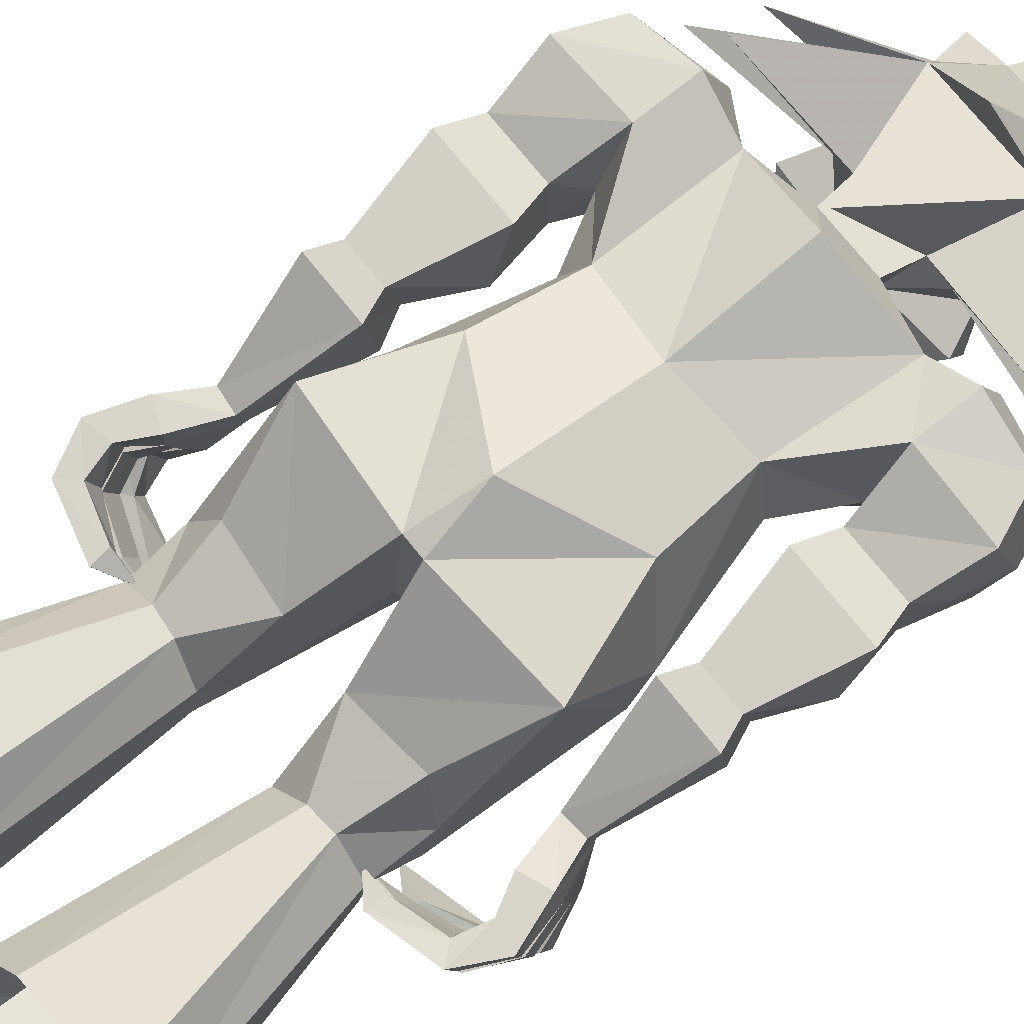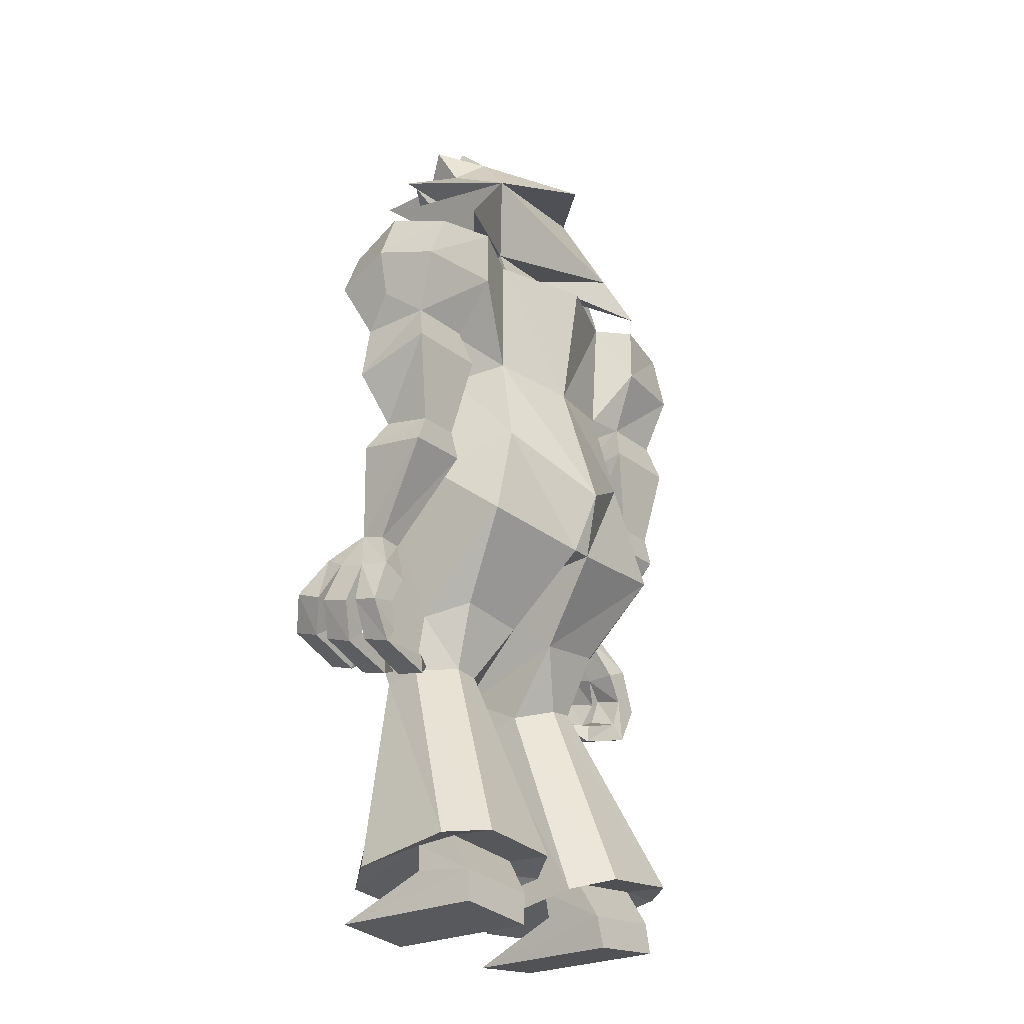
<metadata>
{"format":"obj","ext":"obj","renderer":"f3d","projection":"perspective","resolution":1024,"background":"white","views":[{"elev":74.5,"azim":51.2,"up":"+Z"},{"elev":-25.1,"azim":-51.5,"up":"+Y"}]}
</metadata>
<code>
v 0.3125 1.562 0.3125
v 0.4297 1.25 0.3438
v 0.0625 1.219 0.375
v 0.03125 1.406 0.4375
v 0.03125 1.812 0.3125
v 0.2812 1.844 0.25
v 0.4375 1.469 0.0625
v 0.4375 1.406 -0.09375
v 0.4141 0.9219 -0.09375
v 0.4141 0.9609 0.04688
v 0.3438 1 0.1719
v 0.125 0.9766 0.1719
v 0.0625 1.188 0.03125
v 0 1.219 0.375
v -0.25 1.562 0.3125
v -0.2188 1.844 0.25
v -0.2188 2.219 0.25
v 0.03125 2.188 0.375
v 0.3125 2.219 0.25
v 0.4375 2.07 0.3125
v 0.4375 1.984 0.09375
v 0.3438 1.812 0.09375
v 0.3125 1.562 -0.2188
v 0.03125 1.438 -0.2812
v 0.0625 1.281 -0.125
v 0.1484 0.8672 -0.1875
v 0.3516 0.8906 -0.1875
v 0.4062 0.7969 0.007812
v 0.3125 0.8047 0.1016
v 0.2344 0.7969 0.1016
v 0.1484 0.7734 0.007812
v 0 1.188 0.03125
v -0.0625 0.9766 0.1719
v -0.3594 1.25 0.3438
v -0.375 1.469 0.0625
v -0.2812 1.812 0.09375
v -0.375 1.984 0.09375
v -0.375 2.07 0.3125
v -0.375 2.242 0.3125
v -0.2344 2.25 0.09375
v -0.0625 2.281 0.1562
v 0.125 2.281 0.1562
v 0.3125 2.25 0.09375
v 0.4375 2.242 0.3125
v 0.625 2.219 0.2812
v 0.6875 2.07 0.2812
v 0.4688 1.891 0.2188
v 0.4688 1.891 0
v 0.4375 2.07 -0.125
v 0.2812 1.844 -0.0625
v 0.03125 1.812 -0.1875
v -0.25 1.562 -0.2188
v -0.375 1.406 -0.09375
v 0 1.281 -0.125
v -0.08594 0.8672 -0.1875
v -0.08594 0.7734 0.007812
v -0.1719 0.7969 0.1016
v -0.2812 1 0.1719
v -0.3516 0.9609 0.04688
v -0.2188 1.844 -0.0625
v -0.375 2.07 -0.125
v -0.4062 1.891 0
v -0.4062 1.891 0.2188
v -0.5938 1.891 0.2188
v -0.625 2.07 0.2812
v -0.5625 2.219 0.2812
v -0.375 2.328 0.09375
v -0.375 2.242 -0.125
v -0.2188 2.219 -0.03125
v -0.0625 2.25 -0.09375
v -0.03125 2.328 -0.05469
v -0.07812 2.391 0.125
v 0.1406 2.391 0.125
v 0.09375 2.328 -0.05469
v 0.125 2.25 -0.09375
v 0.3125 2.219 -0.03125
v 0.4375 2.242 -0.125
v 0.4375 2.328 0.09375
v 0.6562 2.281 0.09375
v 0.7188 2.125 0.09375
v 0.6875 1.984 0.09375
v 0.6562 1.891 0.2188
v 0.4375 1.781 0.25
v 0.4375 1.719 0
v 0.6875 1.719 0
v 0.6562 1.891 0
v 0.6875 2.07 -0.09375
v 0.25 1.969 -0.1875
v -0.1875 1.969 -0.1875
v 0.1406 2.195 -0.1719
v -0.07812 2.195 -0.1719
v -0.1641 2.281 -0.1484
v -0.2344 2.344 -0.05469
v -0.1875 2.453 -0.01562
v -0.1484 2.406 0.0625
v -0.4141 2.336 0.2812
v -0.1484 2.633 0.1875
v 0.03125 2.195 0.4844
v 0.2109 2.633 0.1875
v 0.4844 2.328 0.2891
v 0.2109 2.406 0.0625
v 0.25 2.453 -0.01562
v 0.2969 2.344 -0.05469
v 0.2266 2.281 -0.1484
v 0.1406 2.312 -0.1484
v 0.07031 2.195 -0.2188
v 0.03125 2.062 -0.25
v -0.007812 2.195 -0.2188
v -0.07812 2.312 -0.1484
v 0.01562 2.391 -0.1875
v 0.03125 2.422 -0.2188
v -0.03125 2.453 -0.1875
v -0.1016 2.375 -0.1172
v -0.2344 2.391 -0.1172
v -0.1875 2.469 -0.05469
v -0.2109 2.523 0.03125
v -0.1875 2.523 0.03125
v -0.5469 2.352 0.0625
v 0.6016 1.195 -0.04688
v 0.5312 1.188 -0.04688
v 0.6484 1.125 -0.1484
v 0.6641 1.086 -0.07812
v 0.6641 1.062 0.007812
v 0.6484 1.055 0.09375
v 0.6016 1.172 0.03125
v 0.6562 1.469 0
v 0.4688 1.469 0
v 0.4688 1.438 0.2188
v 0.5312 1.164 0.03125
v 0.5703 1.023 0.09375
v 0.5781 1.023 0
v 0.5781 1.055 -0.09375
v 0.5703 1.102 -0.1719
v 0.6172 1.031 -0.2188
v 0.6953 1.016 -0.2266
v 0.6953 0.9844 -0.1406
v 0.625 1 -0.1328
v 0.5859 0.9297 -0.1797
v 0.5938 0.9531 -0.25
v 0.6328 0.9219 -0.2891
v 0.6406 0.8906 -0.1953
v 0.4609 0.8359 -0.2109
v 0.4688 0.875 -0.1953
v 0.4609 0.9219 -0.2812
v 0.4531 0.8672 -0.3047
v 0.375 0.8906 -0.2188
v 0.6562 1.438 0.2188
v 0.625 1.547 0.0625
v 0.5 1.547 0.0625
v 0.5 1.516 0.2188
v 0.625 1.516 0.2188
v 0.5859 0.875 0
v 0.6406 0.8281 0.007812
v 0.6953 0.9375 0.01562
v 0.625 0.9609 0
v 0.5938 0.8516 0.08594
v 0.4609 0.8125 0.07812
v 0.4688 0.8203 -0.01562
v 0.4609 0.7734 -0.01562
v 0.6328 0.8047 0.09375
v 0.6953 0.9219 0.09375
v 0.6172 0.9375 0.09375
v 0.4531 0.7578 0.07812
v 0.375 0.8125 0.02344
v 0.5938 0.9062 -0.1328
v 0.6406 0.8672 -0.1484
v 0.6953 0.9688 -0.1172
v 0.625 0.9766 -0.1172
v 0.5938 0.875 -0.04688
v 0.4688 0.8281 -0.0625
v 0.4688 0.8594 -0.1484
v 0.4609 0.8125 -0.1641
v 0.6406 0.8359 -0.05469
v 0.6953 0.9453 -0.02344
v 0.5781 1.07 -0.08594
v 0.625 0.9531 -0.02344
v 0.4609 0.7891 -0.07031
v 0.375 0.8281 -0.1094
v -0.5859 1.125 -0.1484
v -0.4688 1.188 -0.04688
v -0.5391 1.195 -0.04688
v -0.6016 1.086 -0.07812
v -0.6328 0.9844 -0.1406
v -0.6328 1.016 -0.2266
v -0.5078 1.102 -0.1719
v -0.5156 1.055 -0.09375
v -0.5156 1.023 0
v -0.5078 1.023 0.09375
v -0.4688 1.164 0.03125
v -0.4062 1.469 0
v -0.5938 1.469 0
v -0.5938 1.438 0.2188
v -0.5391 1.172 0.03125
v -0.5859 1.055 0.09375
v -0.6016 1.062 0.007812
v -0.6328 0.9453 -0.02344
v -0.6328 0.9688 -0.1172
v -0.5156 1.07 -0.08594
v -0.5625 0.9766 -0.1172
v -0.5625 0.9531 -0.02344
v -0.6328 0.9375 0.01562
v -0.5625 0.9609 0
v -0.5547 0.9375 0.09375
v -0.4062 1.438 0.2188
v -0.4375 1.547 0.0625
v -0.5625 1.547 0.0625
v -0.5625 1.516 0.2188
v -0.4375 1.516 0.2188
v -0.5781 0.8281 0.007812
v -0.5234 0.875 0
v -0.5312 0.8516 0.08594
v -0.6328 0.9219 0.09375
v -0.5703 0.8047 0.09375
v -0.3906 0.7578 0.07812
v -0.3984 0.7734 -0.01562
v -0.4062 0.8203 -0.01562
v -0.3984 0.8125 0.07812
v -0.3125 0.8125 0.02344
v -0.5781 0.8672 -0.1484
v -0.5312 0.9062 -0.1328
v -0.5312 0.875 -0.04688
v -0.5781 0.8359 -0.05469
v -0.3984 0.7891 -0.07031
v -0.3984 0.8125 -0.1641
v -0.4062 0.8594 -0.1484
v -0.4062 0.8281 -0.0625
v -0.3125 0.8281 -0.1094
v -0.3125 0.8906 -0.2188
v -0.4062 0.875 -0.1953
v -0.3984 0.9219 -0.2812
v -0.3906 0.8672 -0.3047
v -0.3984 0.8359 -0.2109
v -0.5781 0.8906 -0.1953
v -0.5234 0.9297 -0.1797
v -0.5312 0.9531 -0.25
v -0.5703 0.9219 -0.2891
v -0.5625 1 -0.1328
v -0.5547 1.031 -0.2188
v -0.3984 0.2188 0.3594
v -0.4922 0.2109 0.25
v -0.3438 0.7969 0.007812
v -0.25 0.8047 0.1016
v -0.1406 0.1953 0.3594
v -0.3984 0.2266 0.2188
v -0.3984 0.2188 0.08594
v -0.5 0.1562 -0.04688
v -0.3438 0.7734 -0.1016
v -0.2891 0.8906 -0.1875
v -0.3516 0.9219 -0.09375
v -0.04688 0.1641 0.25
v -0.1406 0.2031 0.2188
v -0.1484 0.09375 0.2812
v -0.4062 0.1172 0.2812
v -0.4062 0.1406 0.09375
v -0.1406 0.1953 0.08594
v -0.4062 0.125 -0.1562
v -0.2578 0.75 -0.1484
v -0.1484 0.1016 -0.1562
v -0.1719 0.7422 -0.1484
v -0.08594 0.75 -0.1016
v -0.05469 0.1094 -0.04688
v -0.4141 0.02344 -0.1875
v -0.4141 0.02344 0.2891
v -0.1641 0 -0.1875
v -0.1484 0.1172 0.09375
v -0.1641 0 0.2891
v 0.5547 0.2109 0.25
v 0.4609 0.2188 0.3594
v 0.2031 0.1953 0.3594
v 0.1094 0.1641 0.25
v 0.1484 0.75 -0.1016
v 0.2344 0.7422 -0.1484
v 0.3203 0.75 -0.1484
v 0.4062 0.7734 -0.1016
v 0.5625 0.1562 -0.04688
v 0.4609 0.2188 0.08594
v 0.4609 0.2266 0.2188
v 0.2031 0.2031 0.2188
v 0.2031 0.1953 0.08594
v 0.1172 0.1094 -0.04688
v 0.2109 0.1016 -0.1562
v 0.4688 0.125 -0.1562
v 0.2109 0.1172 0.09375
v 0.4688 0.1406 0.09375
v 0.4688 0.1172 0.2812
v 0.2109 0.09375 0.2812
v 0.2266 0 -0.1875
v 0.4766 0.02344 -0.1875
v 0.4766 0.02344 0.2891
v 0.2266 0 0.2891
v -0.5625 2.219 -0.09375
v -0.625 2.07 -0.09375
v -0.5938 1.891 0
v -0.375 1.719 0
v -0.375 1.781 0.25
v -0.625 1.781 0.25
v -0.625 1.719 0
v -0.625 1.984 0.09375
v -0.6562 2.125 0.09375
v -0.5938 2.281 0.09375
v 0.625 2.219 -0.09375
v 0.6875 1.781 0.25
v -0.1484 2.484 -0.1484
v -0.1875 2.508 -0.07031
v 0.2109 2.484 -0.1484
v 0.09375 2.453 -0.1875
v 0.1641 2.375 -0.1172
v 0.25 2.508 -0.07031
v 0.25 2.555 -0.1328
v 0.1719 2.555 -0.1875
v 0.1406 2.484 -0.1875
v 0.04688 2.555 -0.1875
v 0.03125 2.438 -0.25
v 0.03125 2.539 -0.2188
v 0.01562 2.555 -0.1875
v -0.07812 2.484 -0.1875
v -0.1094 2.555 -0.1875
v -0.1875 2.555 -0.1328
v -0.2578 2.492 -0.05469
v -0.1875 2.508 -0.03906
v -0.2109 2.539 -0.03906
v -0.2109 2.555 0.01562
v -0.1875 2.555 0.01562
v 0.09375 2.602 -0.2188
v 0.09375 2.586 -0.1875
v 0.2109 2.602 -0.2188
v 0.09375 2.617 -0.25
v 0.03125 2.602 -0.2344
v 0.1328 2.516 -0.1875
v -0.03125 2.602 -0.2188
v -0.03125 2.586 -0.1875
v -0.07031 2.516 -0.1875
v -0.1484 2.602 -0.2188
v -0.125 2.672 -0.1875
v -0.3438 2.562 -0.1641
v -0.1875 2.711 0.007812
v -0.3281 2.617 -0.05469
v -0.1875 2.539 -0.03906
v -0.03125 2.617 -0.25
v 0.03125 2.672 -0.1875
v -0.07812 2.898 -0.05469
v -0.07812 2.805 0.04688
v -0.2109 2.828 -0.05469
v 0.2969 2.391 -0.1172
v 0.25 2.469 -0.05469
v 0.04688 2.391 -0.1875
v 0.07031 2.328 -0.2344
v -0.007812 2.328 -0.2344
v 0.3203 2.492 -0.05469
v 0.25 2.539 -0.03906
v 0.25 2.508 -0.03906
v 0.2734 2.539 -0.03906
v 0.25 2.555 0.01562
v 0.25 2.711 0.007812
v 0.3906 2.617 -0.05469
v 0.4062 2.562 -0.1641
v 0.1875 2.672 -0.1875
v 0.1406 2.805 0.04688
v 0.5469 2.508 0.04688
v 0.25 2.523 0.03125
v 0.6094 2.352 0.0625
v 0.2734 2.523 0.03125
v -0.4844 2.508 0.04688
v 0.03125 2.602 0.375
v 0.2969 2.781 -0.09375
v 0.2734 2.555 0.01562
f 1 2 3
f 1 3 4
f 1 4 5
f 1 5 6
f 1 6 7
f 1 7 2
f 2 7 8
f 2 8 9
f 2 9 10
f 2 10 11
f 2 11 12
f 2 12 3
f 3 12 13
f 3 13 14
f 3 14 4
f 4 14 15
f 4 15 16
f 4 16 5
f 5 16 17
f 5 17 18
f 5 18 19
f 5 19 6
f 6 19 20
f 6 20 21
f 6 21 22
f 6 22 7
f 7 22 23
f 7 23 8
f 8 23 24
f 8 24 25
f 8 25 26
f 8 26 27
f 8 27 9
f 9 27 28
f 9 28 10
f 10 28 29
f 10 29 11
f 11 29 12
f 12 29 30
f 12 30 31
f 12 31 26
f 12 26 13
f 13 26 25
f 13 25 32
f 13 32 14
f 14 32 33
f 14 33 34
f 14 34 15
f 15 34 35
f 15 35 36
f 15 36 16
f 16 36 37
f 16 37 38
f 16 38 17
f 17 38 39
f 17 39 40
f 17 40 41
f 17 41 18
f 18 41 42
f 18 42 19
f 19 42 43
f 19 43 44
f 19 44 20
f 20 44 45
f 20 45 46
f 20 46 47
f 20 47 21
f 21 47 48
f 21 48 49
f 21 49 50
f 21 50 22
f 22 50 23
f 23 50 24
f 24 50 51
f 24 51 52
f 24 52 53
f 24 53 54
f 24 54 25
f 25 54 32
f 32 54 55
f 32 55 33
f 33 55 56
f 33 56 57
f 33 57 58
f 33 58 34
f 34 58 59
f 34 59 53
f 34 53 35
f 35 53 52
f 35 52 60
f 35 60 36
f 36 60 37
f 37 60 61
f 37 61 62
f 37 62 63
f 37 63 38
f 38 63 64
f 38 64 65
f 38 65 39
f 39 65 66
f 39 66 67
f 39 67 40
f 40 67 68
f 40 68 69
f 40 69 41
f 41 69 70
f 41 70 71
f 41 71 72
f 41 72 73
f 41 73 42
f 42 73 74
f 42 74 75
f 42 75 76
f 42 76 43
f 43 76 77
f 43 77 78
f 43 78 44
f 44 78 79
f 44 79 45
f 45 79 80
f 45 80 46
f 46 80 81
f 46 81 82
f 46 82 47
f 47 82 83
f 47 83 84
f 47 84 48
f 48 84 85
f 48 85 86
f 48 86 49
f 49 86 87
f 49 87 77
f 49 77 88
f 49 88 50
f 50 88 51
f 51 88 89
f 51 89 60
f 51 60 52
f 70 69 89
f 70 89 75
f 70 75 74
f 70 74 71
f 71 74 90
f 71 90 91
f 71 91 92
f 71 92 93
f 71 93 94
f 71 94 95
f 71 95 72
f 72 95 96
f 72 96 97
f 72 97 98
f 72 98 73
f 73 98 99
f 73 99 100
f 73 100 101
f 73 101 74
f 74 101 102
f 74 102 103
f 74 103 104
f 74 104 90
f 90 104 105
f 90 105 106
f 90 106 107
f 90 107 91
f 91 107 108
f 91 108 109
f 91 109 92
f 92 109 110
f 92 110 111
f 92 111 112
f 92 112 113
f 92 113 114
f 92 114 93
f 93 114 115
f 93 115 94
f 94 115 116
f 94 116 117
f 94 117 95
f 95 117 118
f 95 118 97
f 95 97 96
f 88 76 75
f 88 75 89
f 119 120 121
f 119 121 122
f 119 122 123
f 119 123 124
f 119 124 125
f 119 125 126
f 119 126 127
f 119 127 120
f 120 127 128
f 120 128 129
f 120 129 130
f 120 130 131
f 120 131 132
f 120 132 133
f 120 133 121
f 121 133 134
f 121 134 135
f 121 135 122
f 122 135 136
f 122 136 132
f 132 136 137
f 132 137 133
f 133 137 134
f 134 137 138
f 134 138 139
f 134 139 135
f 135 139 140
f 135 140 136
f 136 140 141
f 136 141 137
f 137 141 138
f 138 141 142
f 138 142 143
f 138 143 139
f 139 143 144
f 139 144 140
f 140 144 145
f 140 145 141
f 141 145 142
f 142 145 146
f 142 146 143
f 143 146 144
f 144 146 145
f 124 130 129
f 124 129 125
f 125 129 147
f 125 147 126
f 126 147 148
f 126 148 149
f 126 149 127
f 127 149 150
f 127 150 128
f 128 150 151
f 128 151 147
f 128 147 129
f 152 153 154
f 152 154 155
f 152 155 156
f 152 156 157
f 152 157 158
f 152 158 153
f 153 158 159
f 153 159 160
f 153 160 161
f 153 161 154
f 154 161 124
f 154 124 123
f 154 123 155
f 155 123 131
f 155 131 162
f 155 162 156
f 156 162 160
f 156 160 163
f 156 163 157
f 157 163 164
f 157 164 158
f 158 164 159
f 159 164 163
f 159 163 160
f 160 162 161
f 161 162 130
f 161 130 124
f 162 131 130
f 165 166 167
f 165 167 168
f 165 168 169
f 165 169 170
f 165 170 171
f 165 171 166
f 166 171 172
f 166 172 173
f 166 173 174
f 166 174 167
f 167 174 123
f 167 123 122
f 167 122 168
f 168 122 175
f 168 175 176
f 168 176 169
f 169 176 173
f 169 173 177
f 169 177 170
f 170 177 178
f 170 178 171
f 171 178 172
f 172 178 177
f 172 177 173
f 173 176 174
f 174 176 131
f 174 131 123
f 176 175 131
f 179 180 181
f 179 181 182
f 179 182 183
f 179 183 184
f 179 184 185
f 179 185 180
f 180 185 186
f 180 186 187
f 180 187 188
f 180 188 189
f 180 189 190
f 180 190 191
f 180 191 181
f 181 191 192
f 181 192 193
f 181 193 194
f 181 194 195
f 181 195 182
f 182 195 196
f 182 196 197
f 182 197 198
f 198 197 199
f 198 199 187
f 187 199 200
f 187 200 195
f 187 195 201
f 187 201 202
f 187 202 188
f 188 202 203
f 188 203 194
f 188 194 189
f 189 194 193
f 189 193 204
f 189 204 190
f 190 204 205
f 190 205 206
f 190 206 191
f 191 206 207
f 191 207 192
f 192 207 208
f 192 208 204
f 192 204 193
f 202 201 209
f 202 209 210
f 202 210 203
f 203 210 211
f 203 211 212
f 203 212 194
f 194 212 195
f 195 212 201
f 201 212 213
f 201 213 209
f 209 213 214
f 209 214 215
f 209 215 210
f 210 215 216
f 210 216 211
f 211 216 217
f 211 217 213
f 211 213 212
f 213 217 214
f 214 217 218
f 214 218 215
f 215 218 216
f 216 218 217
f 199 197 219
f 199 219 220
f 199 220 200
f 200 220 221
f 200 221 196
f 200 196 195
f 196 221 222
f 196 222 197
f 197 222 219
f 219 222 223
f 219 223 224
f 219 224 220
f 220 224 225
f 220 225 221
f 221 225 226
f 221 226 222
f 222 226 223
f 223 226 227
f 223 227 224
f 224 227 225
f 225 227 226
f 228 229 230
f 228 230 231
f 228 231 232
f 228 232 229
f 229 232 233
f 229 233 234
f 229 234 230
f 230 234 235
f 230 235 231
f 231 235 236
f 231 236 232
f 232 236 233
f 233 236 184
f 233 184 183
f 233 183 234
f 234 183 237
f 234 237 235
f 235 237 238
f 235 238 236
f 236 238 184
f 184 238 185
f 185 238 186
f 186 238 237
f 186 237 182
f 182 237 183
f 239 240 241
f 239 241 242
f 239 242 243
f 239 243 244
f 239 244 240
f 240 244 245
f 240 245 246
f 240 246 247
f 240 247 241
f 241 247 248
f 241 248 249
f 241 249 59
f 241 59 242
f 242 59 58
f 242 58 57
f 242 57 243
f 243 57 250
f 243 250 251
f 243 251 244
f 244 251 252
f 244 252 253
f 244 253 245
f 245 253 254
f 245 254 255
f 245 255 256
f 245 256 246
f 246 256 257
f 246 257 247
f 247 257 248
f 248 257 55
f 248 55 53
f 248 53 249
f 249 53 59
f 256 258 259
f 256 259 257
f 257 259 55
f 55 259 260
f 55 260 56
f 56 260 261
f 56 261 250
f 56 250 57
f 258 261 260
f 258 260 259
f 262 254 253
f 262 253 263
f 262 263 264
f 262 264 254
f 254 264 265
f 254 265 255
f 255 265 251
f 255 251 250
f 255 250 261
f 255 261 258
f 255 258 256
f 265 264 266
f 265 266 252
f 265 252 251
f 264 263 266
f 266 263 252
f 252 263 253
f 55 54 53
f 29 28 267
f 29 267 268
f 29 268 30
f 30 268 269
f 30 269 31
f 31 269 270
f 31 270 271
f 31 271 26
f 26 271 272
f 26 272 27
f 27 272 273
f 27 273 274
f 27 274 28
f 28 274 275
f 28 275 267
f 267 275 276
f 267 276 277
f 267 277 268
f 268 277 269
f 269 277 278
f 269 278 270
f 270 278 279
f 270 279 280
f 270 280 271
f 271 280 272
f 272 280 281
f 272 281 273
f 273 281 282
f 273 282 274
f 274 282 275
f 275 282 276
f 276 282 279
f 276 279 283
f 276 283 284
f 276 284 277
f 277 284 285
f 277 285 278
f 278 285 286
f 278 286 279
f 279 286 283
f 283 286 287
f 283 287 288
f 283 288 284
f 284 288 289
f 284 289 285
f 285 289 290
f 285 290 286
f 286 290 287
f 287 290 288
f 288 290 289
f 88 77 76
f 89 61 60
f 61 89 68
f 61 68 291
f 61 291 292
f 61 292 62
f 62 292 293
f 62 293 294
f 62 294 295
f 62 295 63
f 63 295 296
f 63 296 64
f 64 296 297
f 64 297 293
f 64 293 298
f 64 298 65
f 65 298 299
f 65 299 66
f 66 299 300
f 66 300 67
f 67 300 68
f 68 300 291
f 291 300 299
f 291 299 292
f 292 299 298
f 292 298 293
f 69 68 89
f 78 77 301
f 78 301 79
f 79 301 80
f 80 301 87
f 80 87 81
f 81 87 86
f 81 86 82
f 82 86 302
f 82 302 83
f 83 302 150
f 83 150 149
f 83 149 84
f 84 149 148
f 84 148 85
f 85 148 151
f 85 151 302
f 85 302 86
f 77 87 301
f 150 302 151
f 148 147 151
f 293 297 294
f 294 297 205
f 294 205 208
f 294 208 295
f 295 208 207
f 295 207 296
f 296 207 206
f 296 206 297
f 297 206 205
f 204 208 205
f 113 112 303
f 113 303 304
f 113 304 115
f 113 115 114
f 305 306 307
f 305 307 308
f 305 308 309
f 305 309 310
f 305 310 311
f 305 311 306
f 306 311 312
f 306 312 313
f 313 312 314
f 313 314 315
f 313 315 112
f 112 315 316
f 112 316 303
f 303 316 317
f 303 317 318
f 303 318 304
f 304 318 319
f 304 319 320
f 304 320 115
f 115 320 116
f 116 320 321
f 116 321 322
f 116 322 117
f 117 322 323
f 117 323 97
f 117 97 118
f 324 325 310
f 324 310 326
f 324 326 327
f 324 327 328
f 324 328 312
f 324 312 325
f 325 312 310
f 310 312 329
f 310 329 311
f 311 329 312
f 312 328 314
f 314 328 315
f 315 328 330
f 315 330 331
f 315 331 317
f 315 317 332
f 315 332 316
f 316 332 317
f 317 331 330
f 317 330 333
f 317 333 318
f 318 333 334
f 318 334 335
f 318 335 336
f 318 336 337
f 318 337 338
f 318 338 319
f 319 338 320
f 320 338 320
f 320 320 115
f 328 339 330
f 330 339 333
f 333 339 334
f 334 339 340
f 334 340 341
f 334 341 342
f 334 342 343
f 334 343 336
f 334 336 335
f 344 103 102
f 344 102 345
f 344 345 307
f 344 307 104
f 344 104 103
f 104 307 306
f 104 306 111
f 104 111 346
f 104 346 105
f 105 346 347
f 105 347 106
f 106 347 108
f 106 108 107
f 111 306 112
f 110 346 111
f 346 110 348
f 346 348 347
f 347 348 108
f 108 348 109
f 109 348 110
f 349 350 309
f 349 309 308
f 349 308 351
f 349 351 350
f 350 351 351
f 350 351 352
f 350 352 353
f 350 353 354
f 350 354 355
f 350 355 309
f 309 355 354
f 309 354 356
f 309 356 357
f 309 357 326
f 309 326 310
f 354 357 356
f 357 354 358
f 357 358 341
f 357 341 340
f 357 340 327
f 357 327 326
f 359 99 354
f 359 354 353
f 359 353 99
f 99 353 360
f 99 360 361
f 99 361 101
f 99 101 100
f 361 360 101
f 101 360 102
f 102 360 362
f 102 362 345
f 345 362 351
f 345 351 308
f 345 308 307
f 337 336 338
f 338 336 323
f 338 323 321
f 338 321 320
f 338 320 304
f 336 97 363
f 336 363 323
f 323 363 97
f 341 358 342
f 342 358 364
f 342 364 97
f 342 97 336
f 342 336 343
f 336 342 334
f 364 99 97
f 97 99 98
f 364 358 99
f 99 358 354
f 354 358 365
f 354 365 357
f 357 365 358
f 350 308 351
f 328 327 340
f 328 340 339
f 352 362 366
f 352 366 353
f 353 366 360
f 360 366 362
f 362 352 351
f 345 351 351
f 321 323 322
f 282 281 279
f 279 281 280

</code>
